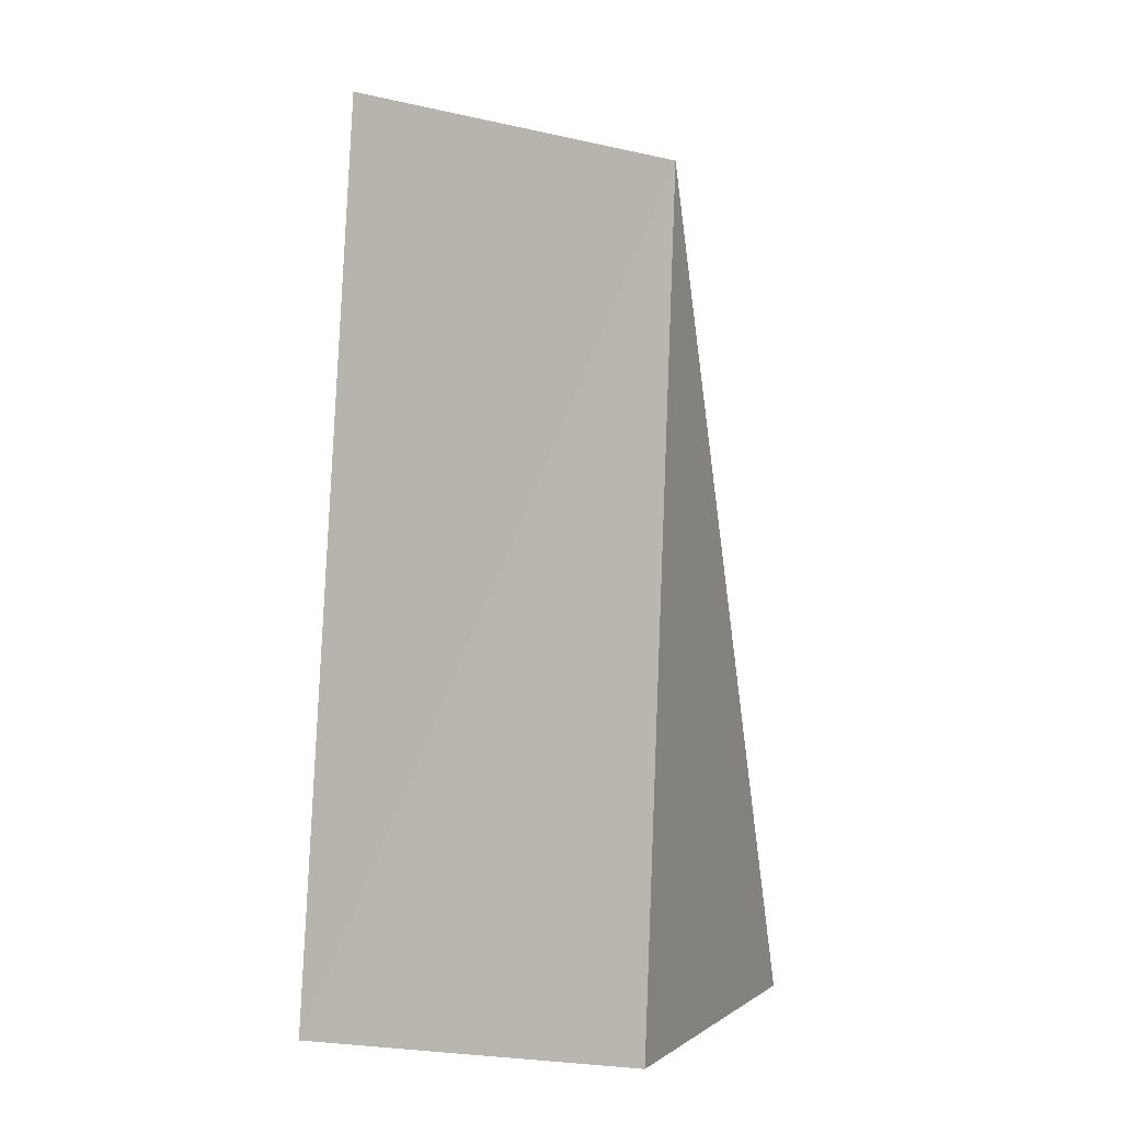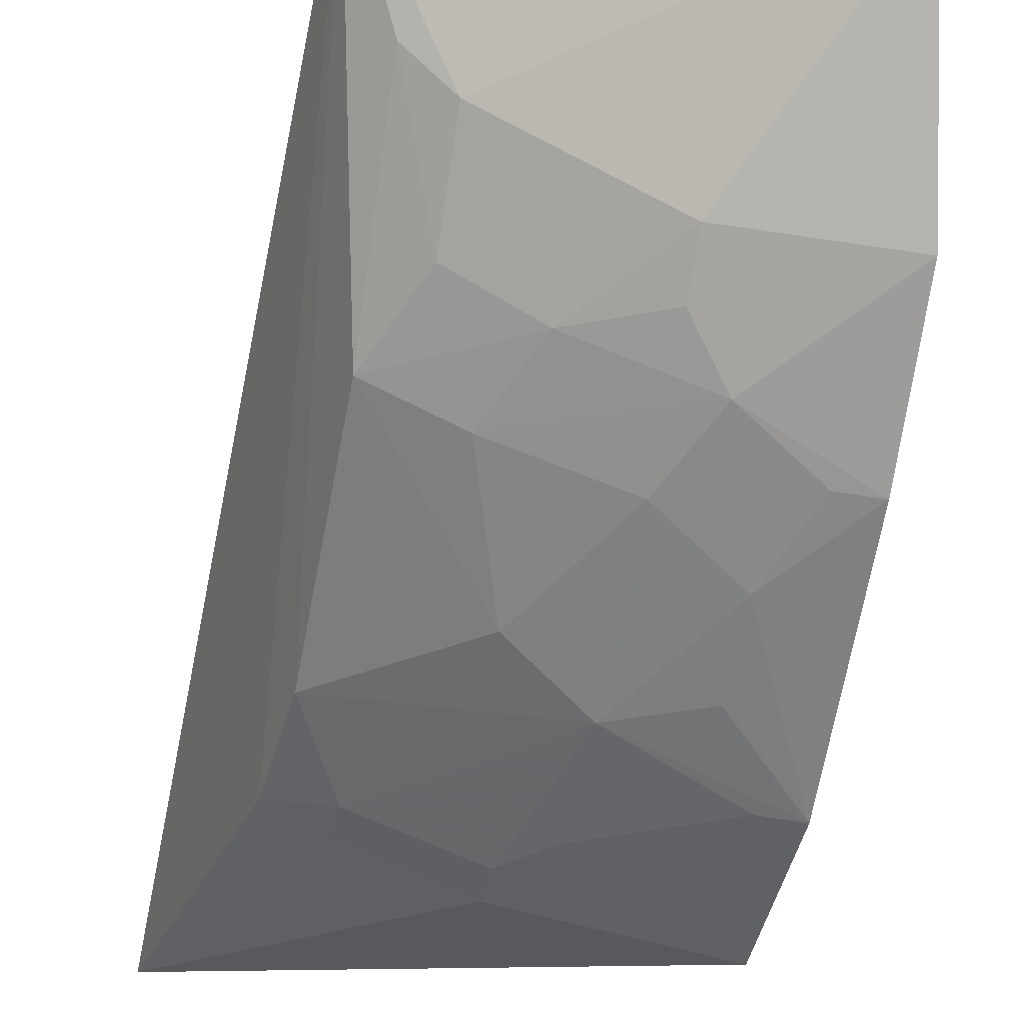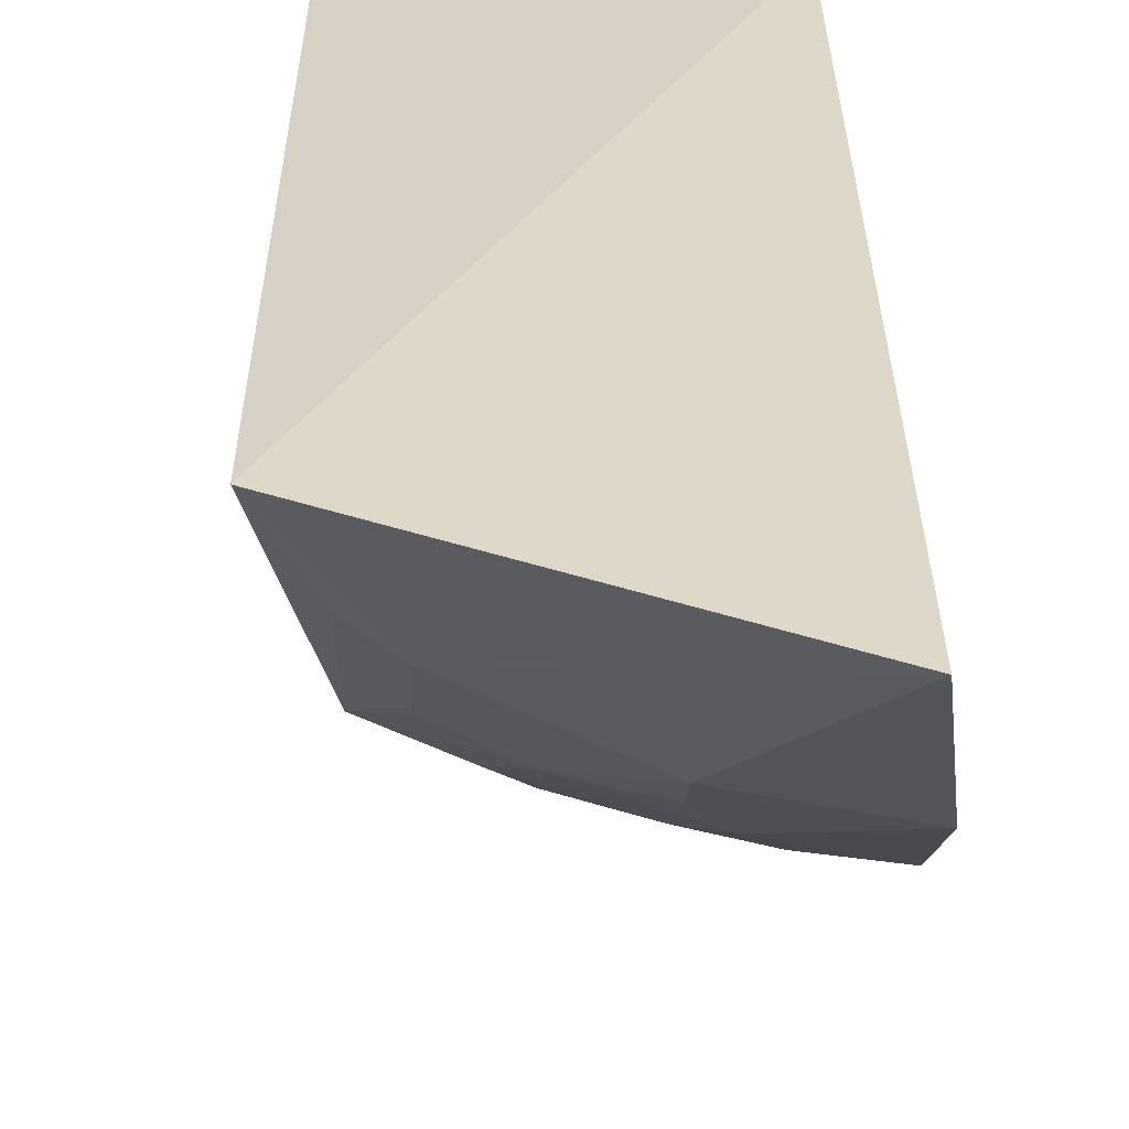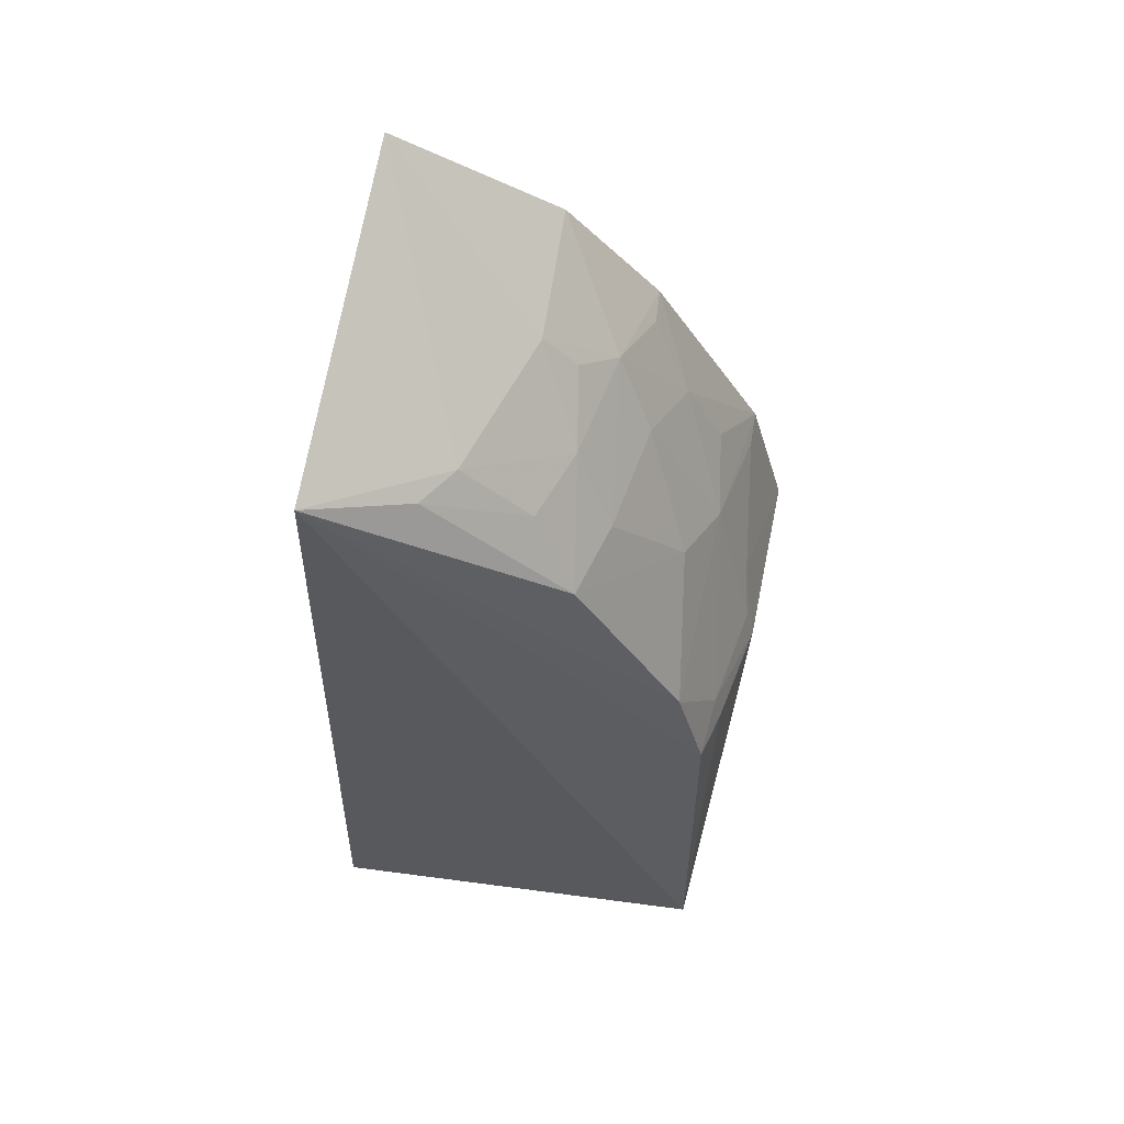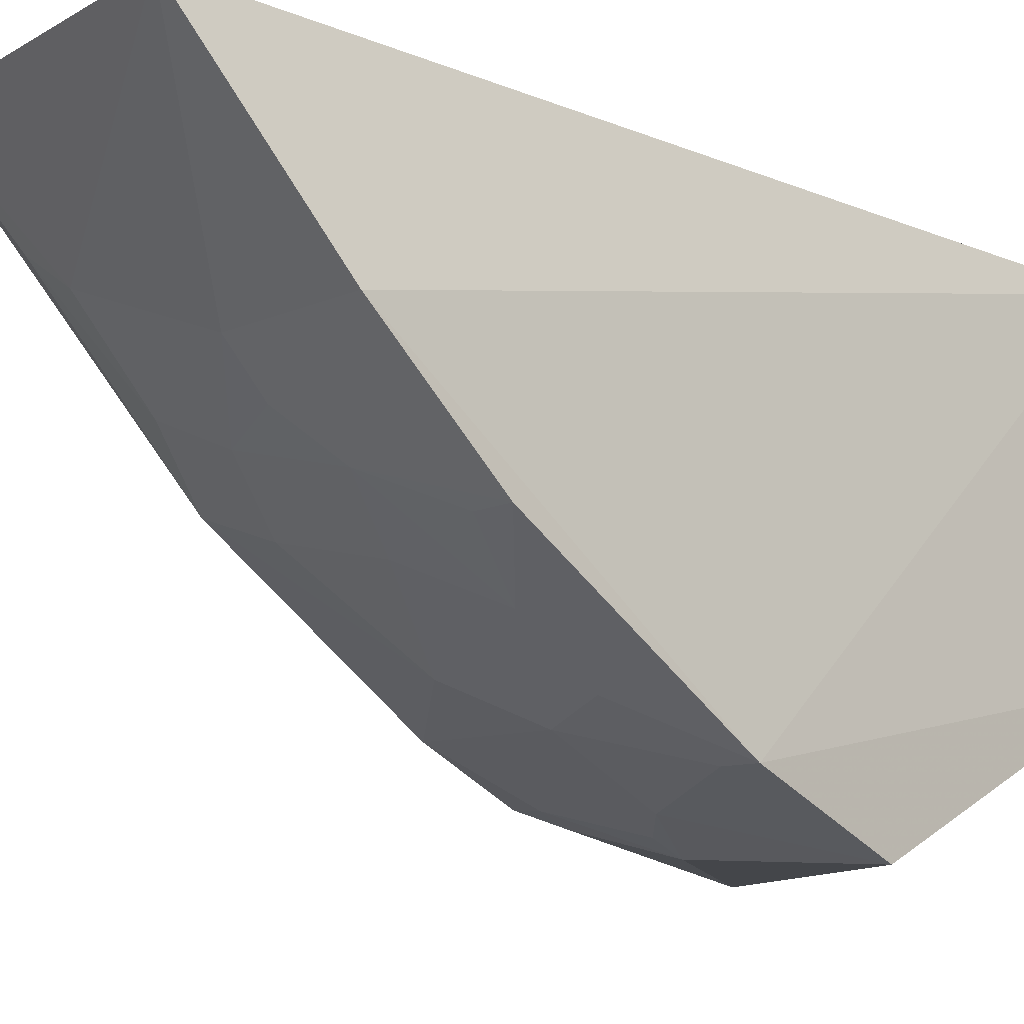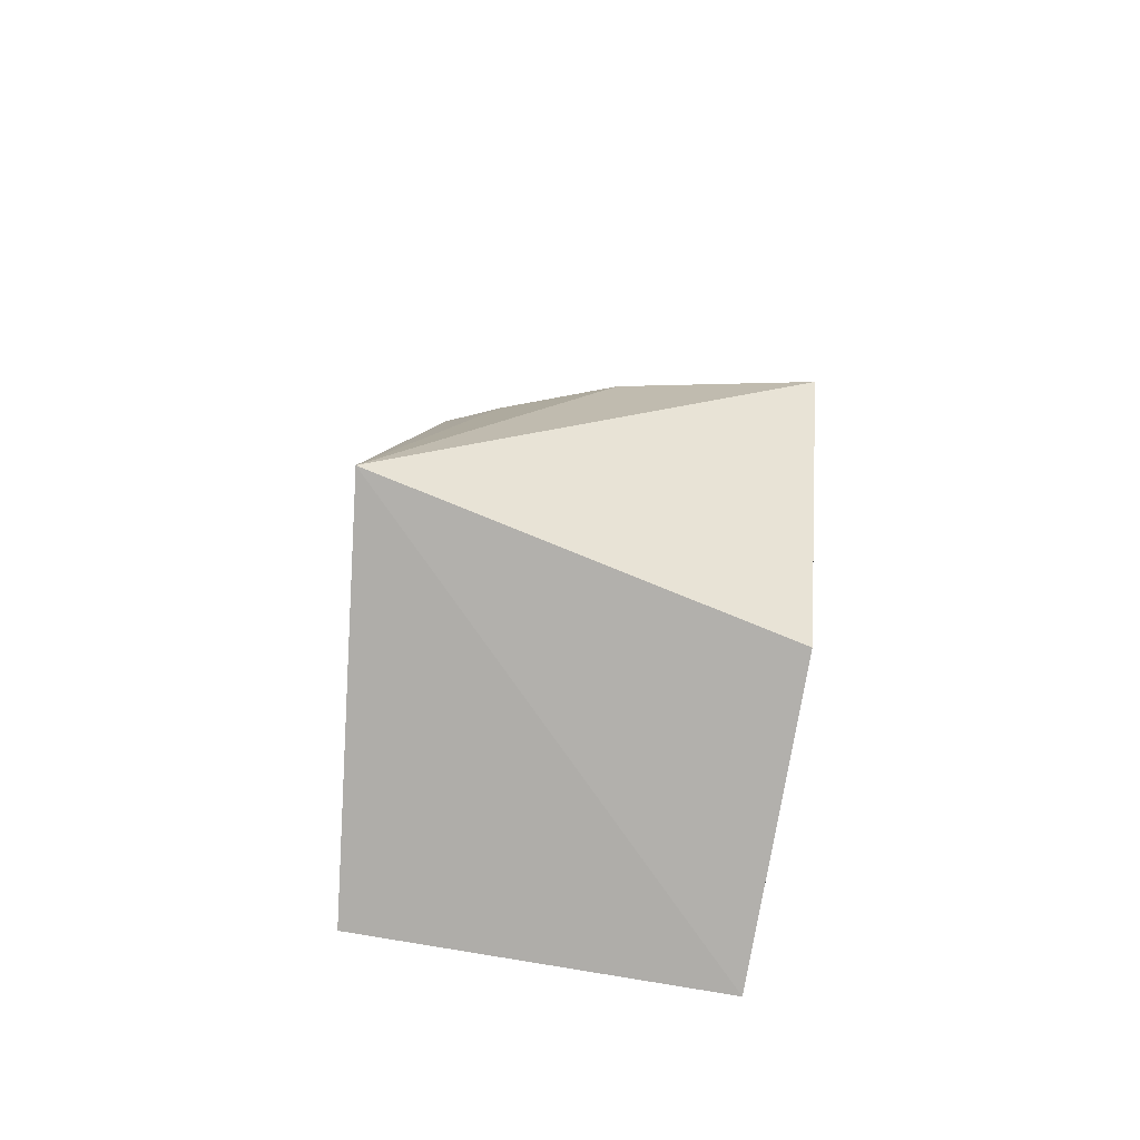
<metadata>
{"format":"obj","ext":"obj","renderer":"f3d","projection":"perspective","resolution":1024,"background":"white","views":[{"elev":2.0,"azim":-163.2,"up":"+Z"},{"elev":-32.1,"azim":-10.9,"up":"+Y"},{"elev":25.4,"azim":-2.2,"up":"+Y"},{"elev":59.1,"azim":-89.1,"up":"+Z"},{"elev":-19.6,"azim":43.2,"up":"+Y"},{"elev":-78.7,"azim":-9.8,"up":"+Z"}]}
</metadata>
<code>
v -0.09815 -0.4671 0.1402
v -0.09848 -0.3934 0.01941
v -0.1082 -0.3061 0.3847
v -0.2435 -0.2811 0.3481
v -0.2521 -0.4276 0.01546
v -0.09848 -0.2722 0.01941
v -0.1526 -0.4042 0.2661
v -0.2348 -0.2722 0.01941
v -0.09516 -0.4521 0.196
v -0.1519 -0.362 0.3232
v -0.2308 -0.4294 0.1385
v -0.09678 -0.3698 0.3309
v -0.2098 -0.3334 0.323
v -0.1703 -0.4533 0.1367
v -0.1381 -0.3914 0.2938
v -0.2255 -0.3752 0.2633
v -0.2118 -0.438 0.1368
v -0.1544 -0.4489 0.1657
v -0.1237 -0.4198 0.252
v -0.1958 -0.389 0.2642
v -0.1817 -0.3754 0.2926
v -0.2256 -0.3202 0.3254
v -0.227 -0.4184 0.179
v -0.09648 -0.4073 0.2819
v -0.1534 -0.4349 0.2073
v -0.2101 -0.3602 0.2932
v -0.1522 -0.3756 0.3076
v -0.181 -0.4191 0.2213
v -0.2104 -0.4353 0.1495
v -0.1105 -0.4058 0.2805
v -0.1092 -0.45 0.1938
v -0.1242 -0.4348 0.2221
v -0.1694 -0.4498 0.1498
f 5 2 1
f 6 4 3
f 6 2 5
f 8 6 5
f 8 5 4
f 8 4 6
f 9 1 2
f 9 2 6
f 11 4 5
f 12 9 6
f 12 6 3
f 12 3 10
f 13 10 3
f 13 3 4
f 14 5 1
f 15 12 10
f 17 11 5
f 17 5 14
f 18 14 1
f 18 1 9
f 19 15 7
f 20 7 15
f 21 10 13
f 21 16 20
f 21 20 15
f 22 13 4
f 22 4 16
f 23 16 4
f 23 4 11
f 24 19 9
f 24 9 12
f 24 12 15
f 25 19 7
f 26 21 13
f 26 16 21
f 26 22 16
f 26 13 22
f 27 21 15
f 27 15 10
f 27 10 21
f 28 20 16
f 28 16 23
f 28 23 25
f 28 25 7
f 28 7 20
f 29 23 11
f 29 11 17
f 29 17 14
f 29 25 23
f 30 24 15
f 30 15 19
f 30 19 24
f 31 25 18
f 31 18 9
f 31 9 25
f 32 25 9
f 32 9 19
f 32 19 25
f 33 29 14
f 33 14 18
f 33 18 25
f 33 25 29

</code>
